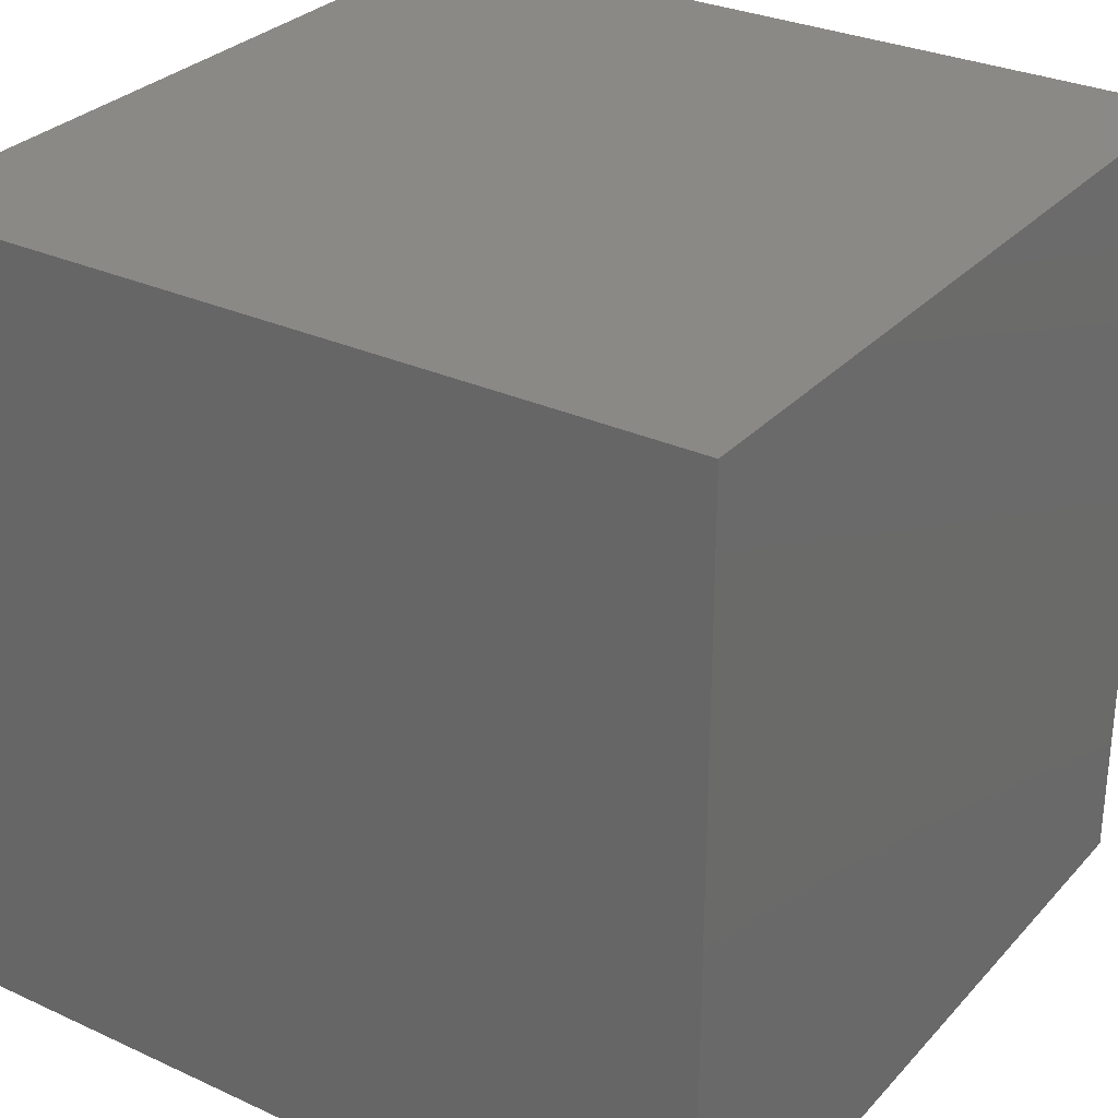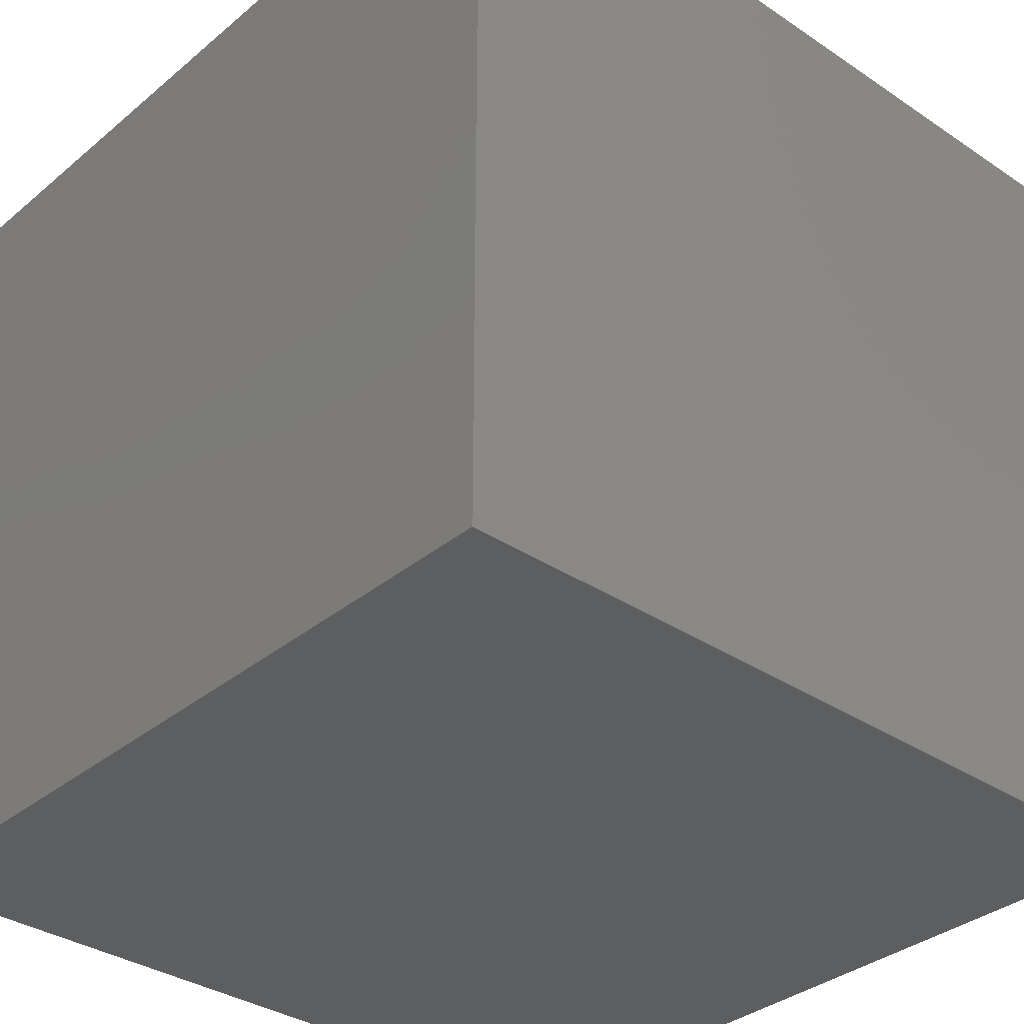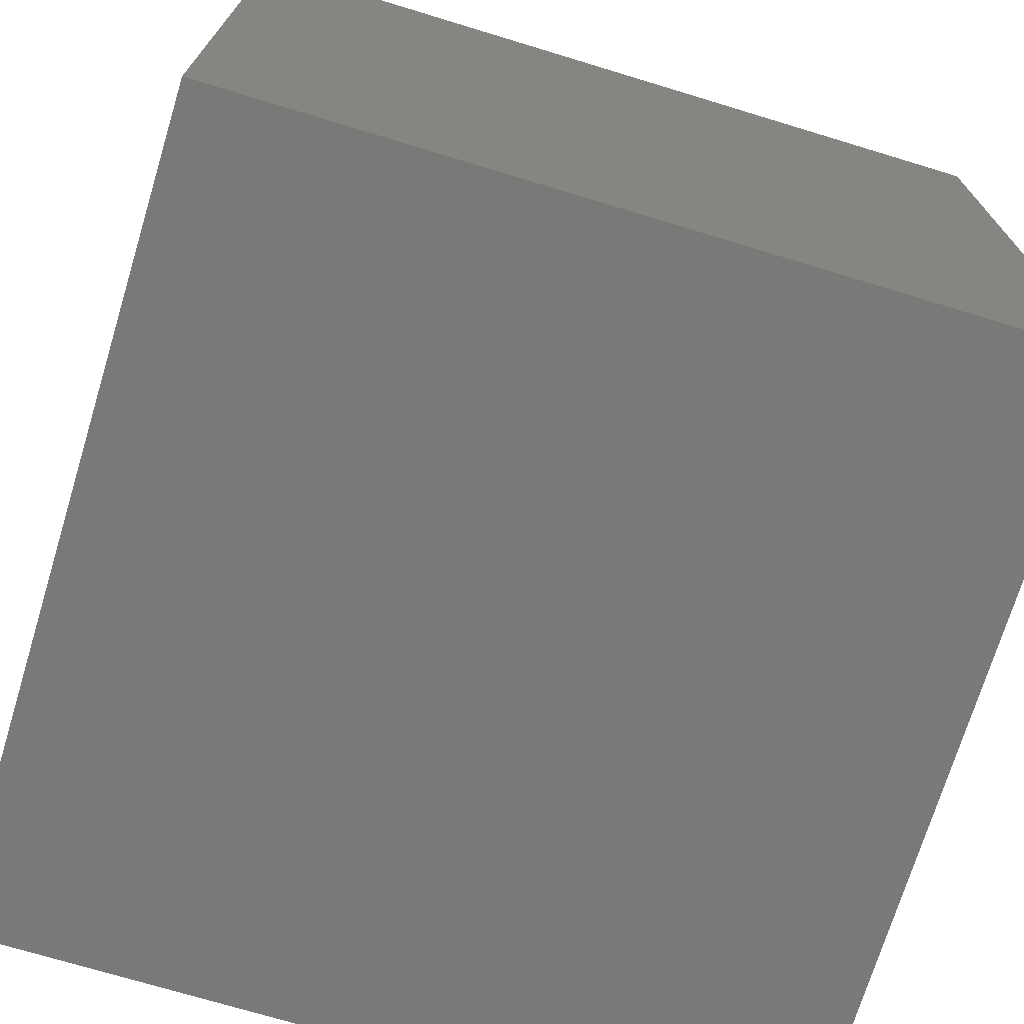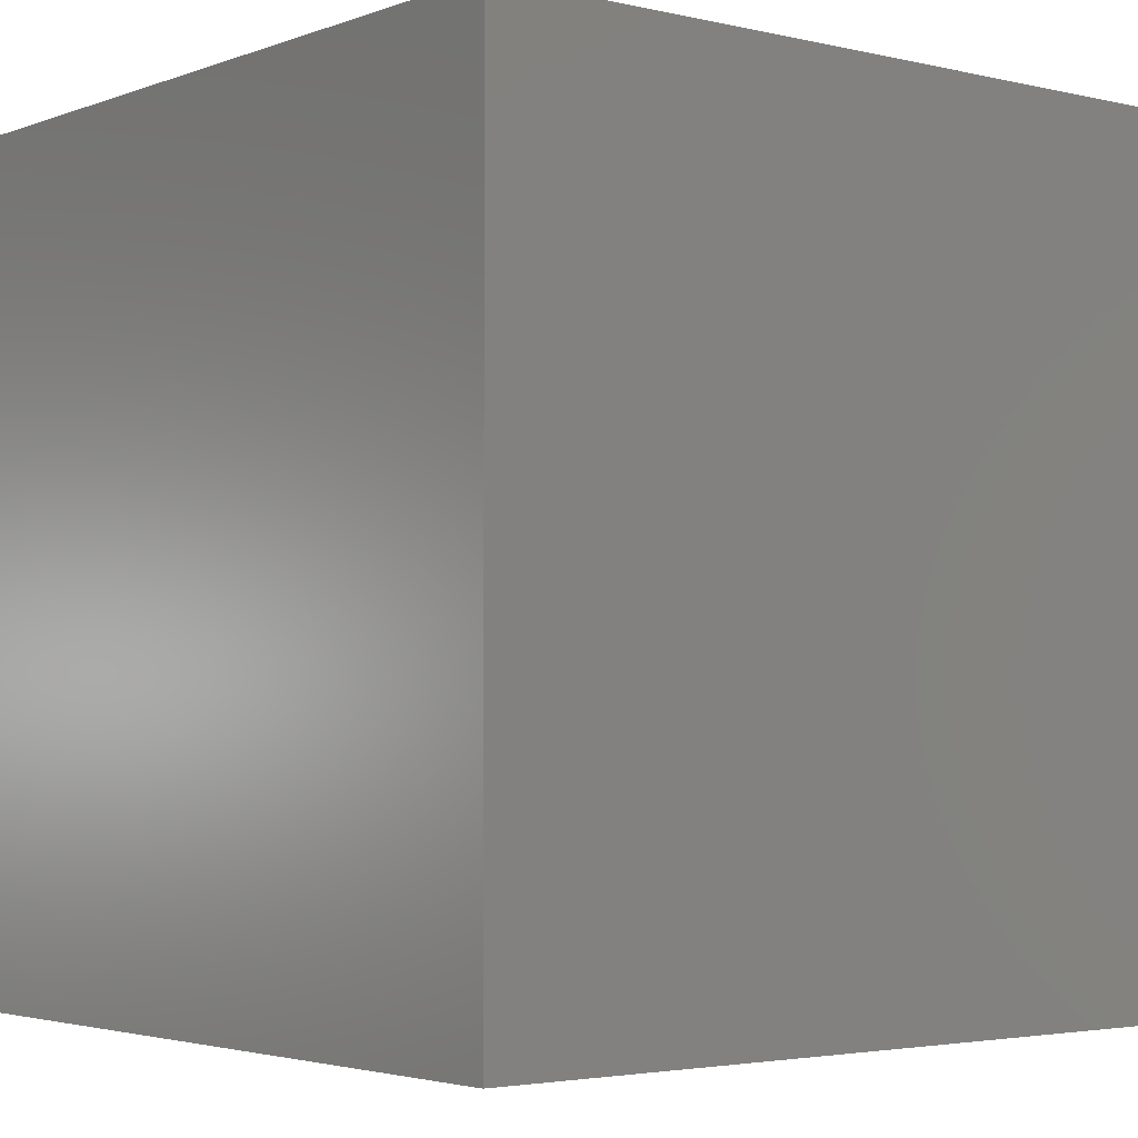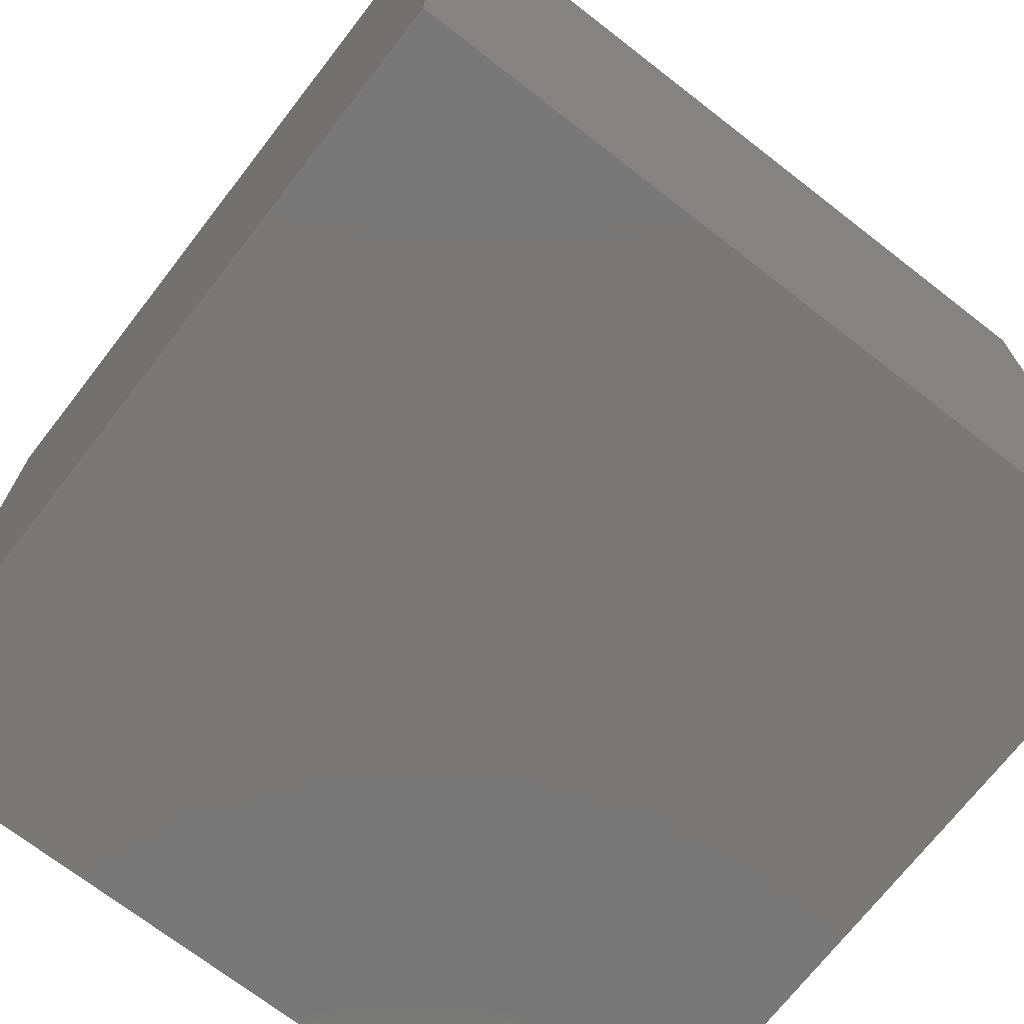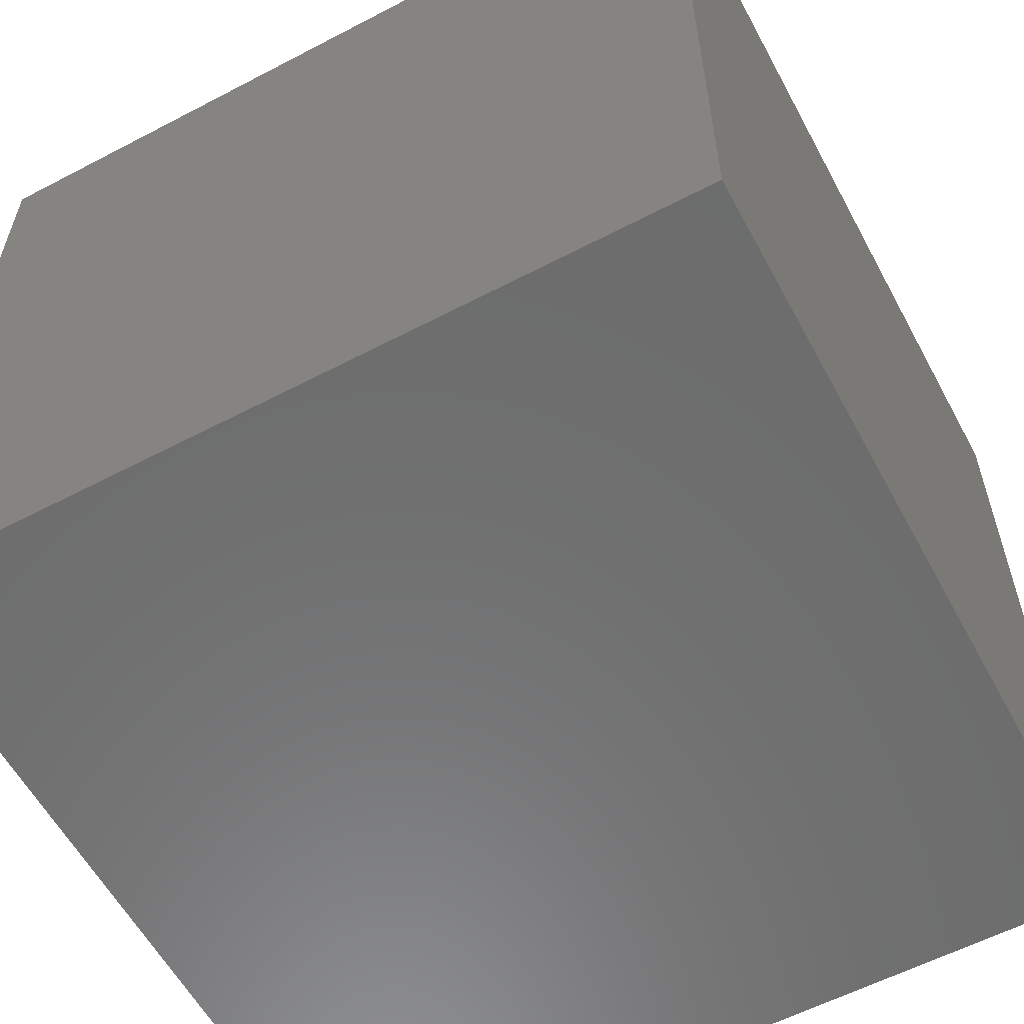
<metadata>
{"format":"stl","ext":"stl","renderer":"f3d","projection":"perspective","resolution":1024,"background":"white","views":[{"elev":30.0,"azim":123.8,"up":"+Z"},{"elev":-34.4,"azim":-132.0,"up":"+Y"},{"elev":-72.1,"azim":-106.9,"up":"+Y"},{"elev":-3.1,"azim":141.2,"up":"+Z"},{"elev":-71.2,"azim":52.2,"up":"+Z"},{"elev":-58.9,"azim":118.3,"up":"+Z"}]}
</metadata>
<code>
# stl→obj: 8 verts, 12 faces
v 9 4 0
v 8 4 0
v 9 3 0
v 8 3 0
v 9 3 -1
v 8 3 -1
v 9 4 -1
v 8 4 -1
f 1 2 3
f 3 2 4
f 5 6 7
f 7 6 8
f 4 6 3
f 3 6 5
f 2 8 4
f 4 8 6
f 1 7 2
f 2 7 8
f 3 5 1
f 1 5 7

</code>
